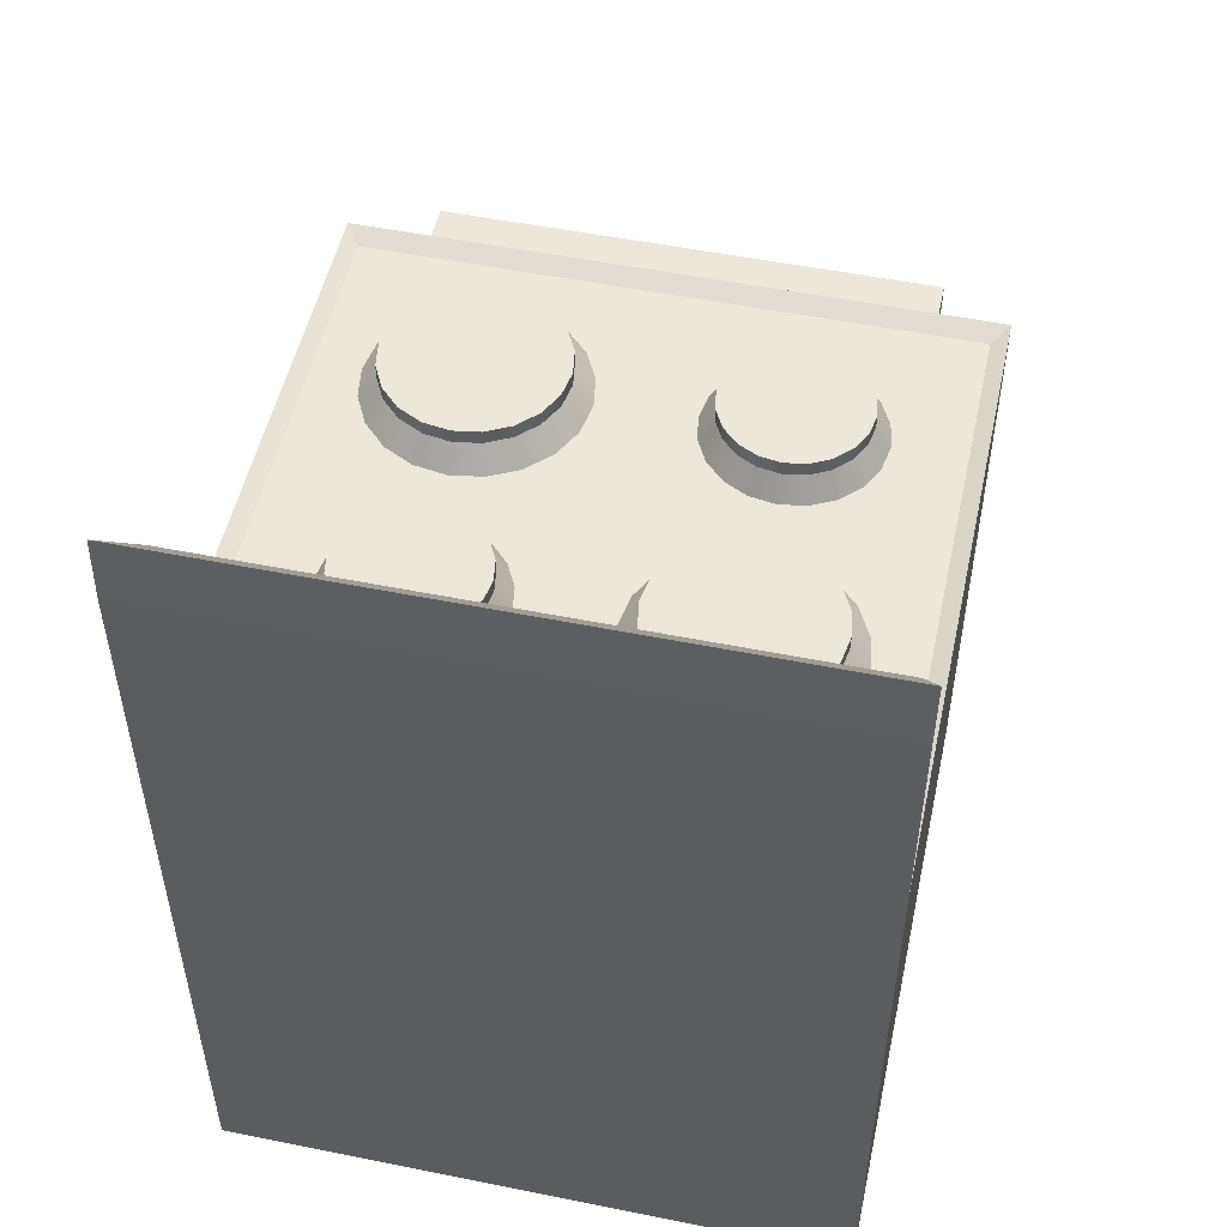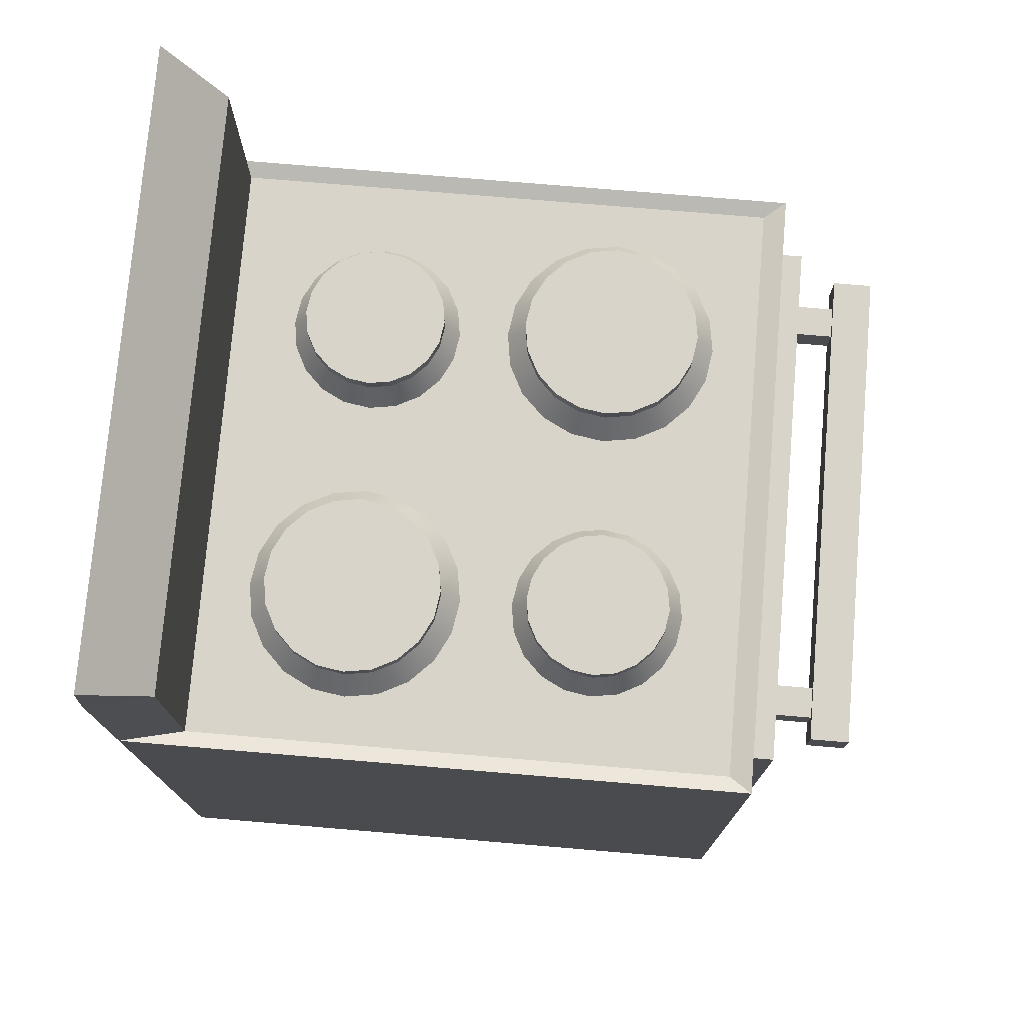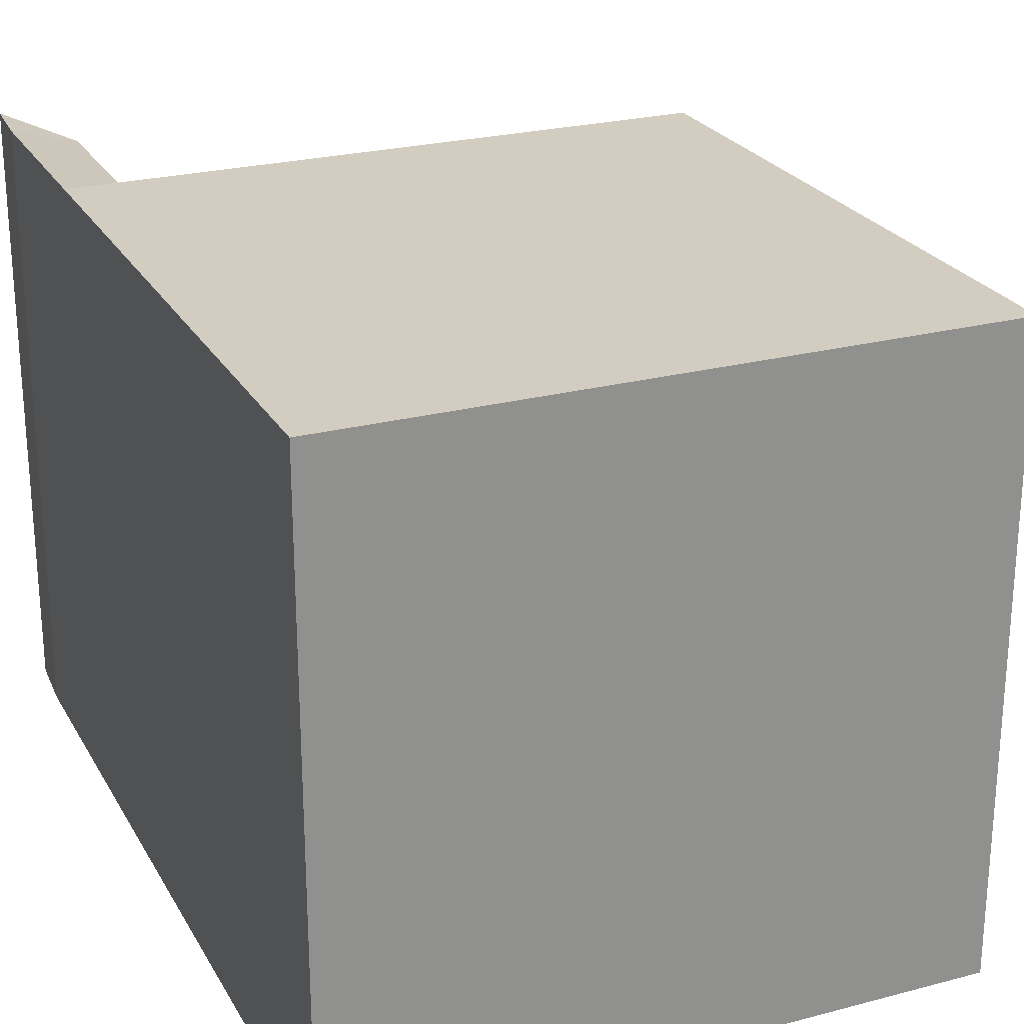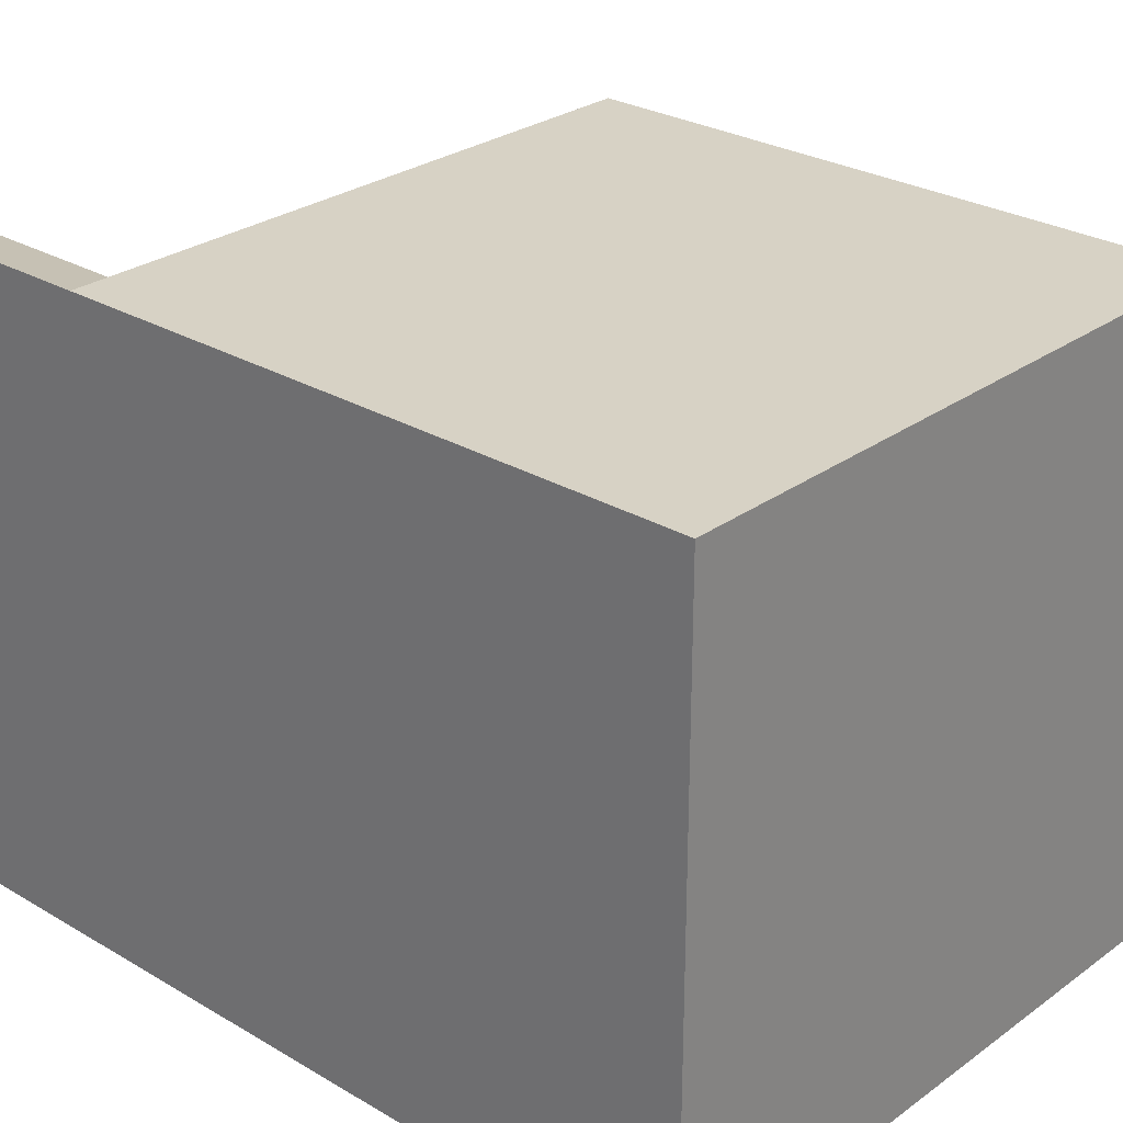
<metadata>
{"format":"obj","ext":"obj","renderer":"f3d","projection":"perspective","resolution":1024,"background":"white","views":[{"elev":51.6,"azim":-77.7,"up":"+Y"},{"elev":75.6,"azim":4.8,"up":"+Y"},{"elev":24.6,"azim":-23.3,"up":"+Z"},{"elev":27.4,"azim":-47.8,"up":"+Z"}]}
</metadata>
<code>
o Cube
v 2 3.732 -1.722
v 2 0.268 -1.722
v 2 3.732 1.722
v 2 0.268 1.722
v -1.599 3.961 -1.888
v -2 0 -1.989
v -1.599 3.961 1.888
v -2 0 1.989
v 1.86 3.961 -1.888
v 2 0 -1.989
v 1.86 3.961 1.888
v 2 0 1.989
v 2.152 3.732 -1.722
v 2.152 0.268 -1.722
v 2.152 3.732 1.722
v 2.152 0.268 1.722
v 2 4 1.989
v -2 4 1.989
v 2 4 -1.989
v -2 4 -1.989
v -2 5.28 1.989
v -2 5.28 -1.989
v -1.599 5.241 1.888
v -1.599 5.241 -1.888
v -1.973 5.693 1.989
v -1.973 5.693 -1.989
f 5 11 9
f 17 8 12
f 18 6 8
f 10 8 6
f 3 13 1
f 20 10 6
f 2 19 1
f 3 12 4
f 1 17 3
f 4 10 2
f 13 16 14
f 1 14 2
f 2 16 4
f 4 15 3
f 7 17 11
f 11 19 9
f 5 23 7
f 5 19 20
f 21 23 25
f 20 24 5
f 18 23 21
f 18 22 20
f 26 23 24
f 21 26 22
f 22 26 24
f 5 7 11
f 17 18 8
f 18 20 6
f 10 12 8
f 3 15 13
f 20 19 10
f 2 10 19
f 3 17 12
f 1 19 17
f 4 12 10
f 13 15 16
f 1 13 14
f 2 14 16
f 4 16 15
f 7 18 17
f 11 17 19
f 5 24 23
f 5 9 19
f 20 22 24
f 18 7 23
f 18 21 22
f 26 25 23
f 21 25 26
o Circle
v -0.615 3.962 0.2248
v -0.8248 3.962 0.258
v -1.014 3.962 0.3545
v -1.164 3.962 0.5047
v -1.261 3.962 0.6939
v -1.294 3.962 0.9038
v -1.261 3.962 1.114
v -1.164 3.962 1.303
v -1.014 3.962 1.453
v -0.8248 3.962 1.549
v -0.615 3.962 1.583
v -0.4052 3.962 1.549
v -0.2159 3.962 1.453
v -0.06573 3.962 1.303
v 0.03071 3.962 1.114
v 0.06394 3.962 0.9038
v 0.03071 3.962 0.6939
v -0.06573 3.962 0.5047
v -0.2159 3.962 0.3545
v -0.4052 3.962 0.258
v -0.615 4.11 0.3418
v -0.7887 4.11 0.3693
v -0.9453 4.11 0.4491
v -1.07 4.11 0.5735
v -1.149 4.11 0.7301
v -1.177 4.11 0.9038
v -1.149 4.11 1.077
v -1.07 4.11 1.234
v -0.9453 4.11 1.358
v -0.7887 4.11 1.438
v -0.615 4.11 1.466
v -0.4414 4.11 1.438
v -0.2847 4.11 1.358
v -0.1604 4.11 1.234
v -0.08057 4.11 1.077
v -0.05307 4.11 0.9038
v -0.08057 4.11 0.7301
v -0.1604 4.11 0.5735
v -0.2847 4.11 0.4491
v -0.4414 4.11 0.3693
v -0.615 4.202 0.3418
v -0.7887 4.202 0.3693
v -0.9453 4.202 0.4491
v -1.07 4.202 0.5735
v -1.149 4.202 0.7301
v -1.177 4.202 0.9038
v -1.149 4.202 1.077
v -1.07 4.202 1.234
v -0.9453 4.202 1.358
v -0.7887 4.202 1.438
v -0.615 4.202 1.466
v -0.4414 4.202 1.438
v -0.2847 4.202 1.358
v -0.1604 4.202 1.234
v -0.08057 4.202 1.077
v -0.05307 4.202 0.9038
v -0.08057 4.202 0.7301
v -0.1604 4.202 0.5735
v -0.2847 4.202 0.4491
v -0.4414 4.202 0.3693
v -0.615 4.202 0.9038
f 33 54 34
f 42 61 62
f 34 55 35
f 27 48 28
f 43 62 63
f 35 56 36
f 28 49 29
f 44 63 64
f 36 57 37
f 29 50 30
f 45 64 65
f 38 57 58
f 30 51 31
f 46 65 66
f 39 58 59
f 31 52 32
f 27 66 47
f 40 59 60
f 32 53 33
f 41 60 61
f 55 76 56
f 48 69 49
f 63 84 64
f 56 77 57
f 49 70 50
f 64 85 65
f 57 78 58
f 50 71 51
f 65 86 66
f 58 79 59
f 51 72 52
f 66 67 47
f 59 80 60
f 52 73 53
f 60 81 61
f 53 74 54
f 61 82 62
f 54 75 55
f 47 68 48
f 62 83 63
f 68 67 87
f 67 86 87
f 86 85 87
f 85 84 87
f 84 83 87
f 83 82 87
f 82 81 87
f 81 80 87
f 80 79 87
f 79 78 87
f 78 77 87
f 77 76 87
f 76 75 87
f 75 74 87
f 74 73 87
f 73 72 87
f 72 71 87
f 71 70 87
f 70 69 87
f 69 68 87
f 33 53 54
f 42 41 61
f 34 54 55
f 27 47 48
f 43 42 62
f 35 55 56
f 28 48 49
f 44 43 63
f 36 56 57
f 29 49 50
f 45 44 64
f 38 37 57
f 30 50 51
f 46 45 65
f 39 38 58
f 31 51 52
f 27 46 66
f 40 39 59
f 32 52 53
f 41 40 60
f 55 75 76
f 48 68 69
f 63 83 84
f 56 76 77
f 49 69 70
f 64 84 85
f 57 77 78
f 50 70 71
f 65 85 86
f 58 78 79
f 51 71 72
f 66 86 67
f 59 79 80
f 52 72 73
f 60 80 81
f 53 73 74
f 61 81 82
f 54 74 75
f 47 67 68
f 62 82 83
o Circle.001
v 0.8986 3.962 -1.599
v 0.6888 3.962 -1.566
v 0.4995 3.962 -1.469
v 0.3493 3.962 -1.319
v 0.2528 3.962 -1.13
v 0.2196 3.962 -0.92
v 0.2528 3.962 -0.7102
v 0.3493 3.962 -0.521
v 0.4995 3.962 -0.3707
v 0.6888 3.962 -0.2743
v 0.8986 3.962 -0.2411
v 1.108 3.962 -0.2743
v 1.298 3.962 -0.3707
v 1.448 3.962 -0.521
v 1.544 3.962 -0.7102
v 1.578 3.962 -0.92
v 1.544 3.962 -1.13
v 1.448 3.962 -1.319
v 1.298 3.962 -1.469
v 1.108 3.962 -1.566
v 0.8986 4.11 -1.482
v 0.7249 4.11 -1.454
v 0.5683 4.11 -1.375
v 0.4439 4.11 -1.25
v 0.3641 4.11 -1.094
v 0.3366 4.11 -0.92
v 0.3641 4.11 -0.7464
v 0.4439 4.11 -0.5897
v 0.5683 4.11 -0.4654
v 0.7249 4.11 -0.3856
v 0.8986 4.11 -0.3581
v 1.072 4.11 -0.3856
v 1.229 4.11 -0.4654
v 1.353 4.11 -0.5897
v 1.433 4.11 -0.7464
v 1.461 4.11 -0.92
v 1.433 4.11 -1.094
v 1.353 4.11 -1.25
v 1.229 4.11 -1.375
v 1.072 4.11 -1.454
v 0.8986 4.202 -1.482
v 0.7249 4.202 -1.454
v 0.5683 4.202 -1.375
v 0.4439 4.202 -1.25
v 0.3641 4.202 -1.094
v 0.3366 4.202 -0.92
v 0.3641 4.202 -0.7464
v 0.4439 4.202 -0.5897
v 0.5683 4.202 -0.4654
v 0.7249 4.202 -0.3856
v 0.8986 4.202 -0.3581
v 1.072 4.202 -0.3856
v 1.229 4.202 -0.4654
v 1.353 4.202 -0.5897
v 1.433 4.202 -0.7464
v 1.461 4.202 -0.92
v 1.433 4.202 -1.094
v 1.353 4.202 -1.25
v 1.229 4.202 -1.375
v 1.072 4.202 -1.454
v 0.8986 4.202 -0.92
f 94 115 95
f 103 122 123
f 95 116 96
f 88 109 89
f 104 123 124
f 96 117 97
f 89 110 90
f 105 124 125
f 97 118 98
f 90 111 91
f 106 125 126
f 99 118 119
f 91 112 92
f 107 126 127
f 100 119 120
f 92 113 93
f 107 108 88
f 101 120 121
f 93 114 94
f 102 121 122
f 116 137 117
f 109 130 110
f 124 145 125
f 117 138 118
f 110 131 111
f 125 146 126
f 118 139 119
f 111 132 112
f 126 147 127
f 119 140 120
f 112 133 113
f 127 128 108
f 120 141 121
f 113 134 114
f 121 142 122
f 114 135 115
f 122 143 123
f 115 136 116
f 108 129 109
f 123 144 124
f 129 128 148
f 128 147 148
f 147 146 148
f 146 145 148
f 145 144 148
f 144 143 148
f 143 142 148
f 142 141 148
f 141 140 148
f 140 139 148
f 139 138 148
f 138 137 148
f 137 136 148
f 136 135 148
f 135 134 148
f 134 133 148
f 133 132 148
f 132 131 148
f 131 130 148
f 130 129 148
f 94 114 115
f 103 102 122
f 95 115 116
f 88 108 109
f 104 103 123
f 96 116 117
f 89 109 110
f 105 104 124
f 97 117 118
f 90 110 111
f 106 105 125
f 99 98 118
f 91 111 112
f 107 106 126
f 100 99 119
f 92 112 113
f 107 127 108
f 101 100 120
f 93 113 114
f 102 101 121
f 116 136 137
f 109 129 130
f 124 144 145
f 117 137 138
f 110 130 131
f 125 145 146
f 118 138 139
f 111 131 132
f 126 146 147
f 119 139 140
f 112 132 133
f 127 147 128
f 120 140 141
f 113 133 134
f 121 141 142
f 114 134 135
f 122 142 143
f 115 135 136
f 108 128 129
f 123 143 144
o Circle.002
v -0.645 3.962 -1.436
v -0.8143 3.962 -1.409
v -0.9671 3.962 -1.331
v -1.088 3.962 -1.21
v -1.166 3.962 -1.058
v -1.193 3.962 -0.8882
v -1.166 3.962 -0.7189
v -1.088 3.962 -0.5661
v -0.9671 3.962 -0.4449
v -0.8143 3.962 -0.3671
v -0.645 3.962 -0.3403
v -0.4757 3.962 -0.3671
v -0.323 3.962 -0.4449
v -0.2017 3.962 -0.5661
v -0.1239 3.962 -0.7189
v -0.0971 3.962 -0.8882
v -0.1239 3.962 -1.058
v -0.2017 3.962 -1.21
v -0.323 3.962 -1.331
v -0.4757 3.962 -1.409
v -0.645 4.11 -1.342
v -0.7851 4.11 -1.319
v -0.9116 4.11 -1.255
v -1.012 4.11 -1.155
v -1.076 4.11 -1.028
v -1.098 4.11 -0.8882
v -1.076 4.11 -0.7481
v -1.012 4.11 -0.6217
v -0.9116 4.11 -0.5213
v -0.7851 4.11 -0.4569
v -0.645 4.11 -0.4347
v -0.5049 4.11 -0.4569
v -0.3785 4.11 -0.5213
v -0.2781 4.11 -0.6217
v -0.2137 4.11 -0.7481
v -0.1915 4.11 -0.8882
v -0.2137 4.11 -1.028
v -0.2781 4.11 -1.155
v -0.3785 4.11 -1.255
v -0.5049 4.11 -1.319
v -0.645 4.202 -1.342
v -0.7851 4.202 -1.319
v -0.9116 4.202 -1.255
v -1.012 4.202 -1.155
v -1.076 4.202 -1.028
v -1.098 4.202 -0.8882
v -1.076 4.202 -0.7481
v -1.012 4.202 -0.6217
v -0.9116 4.202 -0.5213
v -0.7851 4.202 -0.4569
v -0.645 4.202 -0.4347
v -0.5049 4.202 -0.4569
v -0.3785 4.202 -0.5213
v -0.2781 4.202 -0.6217
v -0.2137 4.202 -0.7481
v -0.1915 4.202 -0.8882
v -0.2137 4.202 -1.028
v -0.2781 4.202 -1.155
v -0.3785 4.202 -1.255
v -0.5049 4.202 -1.319
v -0.645 4.202 -0.8882
f 155 176 156
f 164 183 184
f 156 177 157
f 149 170 150
f 165 184 185
f 157 178 158
f 150 171 151
f 166 185 186
f 158 179 159
f 151 172 152
f 167 186 187
f 160 179 180
f 152 173 153
f 168 187 188
f 161 180 181
f 153 174 154
f 149 188 169
f 162 181 182
f 154 175 155
f 163 182 183
f 177 198 178
f 170 191 171
f 185 206 186
f 178 199 179
f 171 192 172
f 186 207 187
f 179 200 180
f 172 193 173
f 187 208 188
f 180 201 181
f 173 194 174
f 188 189 169
f 181 202 182
f 174 195 175
f 182 203 183
f 175 196 176
f 183 204 184
f 176 197 177
f 169 190 170
f 184 205 185
f 190 189 209
f 189 208 209
f 208 207 209
f 207 206 209
f 206 205 209
f 205 204 209
f 204 203 209
f 203 202 209
f 202 201 209
f 201 200 209
f 200 199 209
f 199 198 209
f 198 197 209
f 197 196 209
f 196 195 209
f 195 194 209
f 194 193 209
f 193 192 209
f 192 191 209
f 191 190 209
f 155 175 176
f 164 163 183
f 156 176 177
f 149 169 170
f 165 164 184
f 157 177 178
f 150 170 171
f 166 165 185
f 158 178 179
f 151 171 172
f 167 166 186
f 160 159 179
f 152 172 173
f 168 167 187
f 161 160 180
f 153 173 174
f 149 168 188
f 162 161 181
f 154 174 175
f 163 162 182
f 177 197 198
f 170 190 191
f 185 205 206
f 178 198 199
f 171 191 192
f 186 206 207
f 179 199 200
f 172 192 193
f 187 207 208
f 180 200 201
f 173 193 194
f 188 208 189
f 181 201 202
f 174 194 195
f 182 202 203
f 175 195 196
f 183 203 204
f 176 196 197
f 169 189 190
f 184 204 205
o Circle.003
v 0.9463 3.962 0.3549
v 0.777 3.962 0.3817
v 0.6243 3.962 0.4596
v 0.503 3.962 0.5808
v 0.4252 3.962 0.7335
v 0.3984 3.962 0.9028
v 0.4252 3.962 1.072
v 0.503 3.962 1.225
v 0.6243 3.962 1.346
v 0.777 3.962 1.424
v 0.9463 3.962 1.451
v 1.116 3.962 1.424
v 1.268 3.962 1.346
v 1.39 3.962 1.225
v 1.467 3.962 1.072
v 1.494 3.962 0.9028
v 1.467 3.962 0.7335
v 1.39 3.962 0.5808
v 1.268 3.962 0.4596
v 1.116 3.962 0.3817
v 0.9463 4.11 0.4493
v 0.8062 4.11 0.4715
v 0.6798 4.11 0.5359
v 0.5794 4.11 0.6363
v 0.515 4.11 0.7627
v 0.4928 4.11 0.9028
v 0.515 4.11 1.043
v 0.5794 4.11 1.169
v 0.6798 4.11 1.27
v 0.8062 4.11 1.334
v 0.9463 4.11 1.356
v 1.086 4.11 1.334
v 1.213 4.11 1.27
v 1.313 4.11 1.169
v 1.378 4.11 1.043
v 1.4 4.11 0.9028
v 1.378 4.11 0.7627
v 1.313 4.11 0.6363
v 1.213 4.11 0.5359
v 1.086 4.11 0.4715
v 0.9463 4.202 0.4493
v 0.8062 4.202 0.4715
v 0.6798 4.202 0.5359
v 0.5794 4.202 0.6363
v 0.515 4.202 0.7627
v 0.4928 4.202 0.9028
v 0.515 4.202 1.043
v 0.5794 4.202 1.169
v 0.6798 4.202 1.27
v 0.8062 4.202 1.334
v 0.9463 4.202 1.356
v 1.086 4.202 1.334
v 1.213 4.202 1.27
v 1.313 4.202 1.169
v 1.378 4.202 1.043
v 1.4 4.202 0.9028
v 1.378 4.202 0.7627
v 1.313 4.202 0.6363
v 1.213 4.202 0.5359
v 1.086 4.202 0.4715
v 0.9463 4.202 0.9028
f 216 237 217
f 225 244 245
f 217 238 218
f 210 231 211
f 226 245 246
f 218 239 219
f 211 232 212
f 227 246 247
f 219 240 220
f 212 233 213
f 228 247 248
f 220 241 221
f 213 234 214
f 229 248 249
f 222 241 242
f 214 235 215
f 210 249 230
f 223 242 243
f 215 236 216
f 224 243 244
f 238 259 239
f 231 252 232
f 246 267 247
f 239 260 240
f 232 253 233
f 247 268 248
f 240 261 241
f 233 254 234
f 248 269 249
f 241 262 242
f 234 255 235
f 249 250 230
f 242 263 243
f 235 256 236
f 243 264 244
f 236 257 237
f 244 265 245
f 237 258 238
f 230 251 231
f 245 266 246
f 251 250 270
f 250 269 270
f 269 268 270
f 268 267 270
f 267 266 270
f 266 265 270
f 265 264 270
f 264 263 270
f 263 262 270
f 262 261 270
f 261 260 270
f 260 259 270
f 259 258 270
f 258 257 270
f 257 256 270
f 256 255 270
f 255 254 270
f 254 253 270
f 253 252 270
f 252 251 270
f 216 236 237
f 225 224 244
f 217 237 238
f 210 230 231
f 226 225 245
f 218 238 239
f 211 231 232
f 227 226 246
f 219 239 240
f 212 232 233
f 228 227 247
f 220 240 241
f 213 233 234
f 229 228 248
f 222 221 241
f 214 234 235
f 210 229 249
f 223 222 242
f 215 235 236
f 224 223 243
f 238 258 259
f 231 251 252
f 246 266 267
f 239 259 260
f 232 252 253
f 247 267 268
f 240 260 261
f 233 253 254
f 248 268 269
f 241 261 262
f 234 254 255
f 249 269 250
f 242 262 263
f 235 255 256
f 243 263 264
f 236 256 257
f 244 264 265
f 237 257 258
f 230 250 251
f 245 265 266
o Cube.003
v 2.117 3.361 1.399
v 2.117 3.557 1.399
v 2.117 3.361 1.203
v 2.117 3.557 1.203
v 2.399 3.361 1.399
v 2.399 3.557 1.399
v 2.399 3.361 1.203
v 2.399 3.557 1.203
v 2.401 3.331 1.545
v 2.401 3.579 1.545
v 2.401 3.331 -1.607
v 2.401 3.579 -1.607
v 2.648 3.331 1.545
v 2.648 3.579 1.545
v 2.648 3.331 -1.607
v 2.648 3.579 -1.607
v 2.117 3.361 -1.228
v 2.117 3.557 -1.228
v 2.117 3.361 -1.423
v 2.117 3.557 -1.423
v 2.399 3.361 -1.228
v 2.399 3.557 -1.228
v 2.399 3.361 -1.423
v 2.399 3.557 -1.423
f 272 273 271
f 274 277 273
f 278 275 277
f 276 271 275
f 277 271 273
f 274 276 278
f 280 281 279
f 282 285 281
f 286 283 285
f 284 279 283
f 285 279 281
f 282 284 286
f 288 289 287
f 290 293 289
f 294 291 293
f 292 287 291
f 293 287 289
f 290 292 294
f 272 274 273
f 274 278 277
f 278 276 275
f 276 272 271
f 277 275 271
f 274 272 276
f 280 282 281
f 282 286 285
f 286 284 283
f 284 280 279
f 285 283 279
f 282 280 284
f 288 290 289
f 290 294 293
f 294 292 291
f 292 288 287
f 293 291 287
f 290 288 292

</code>
